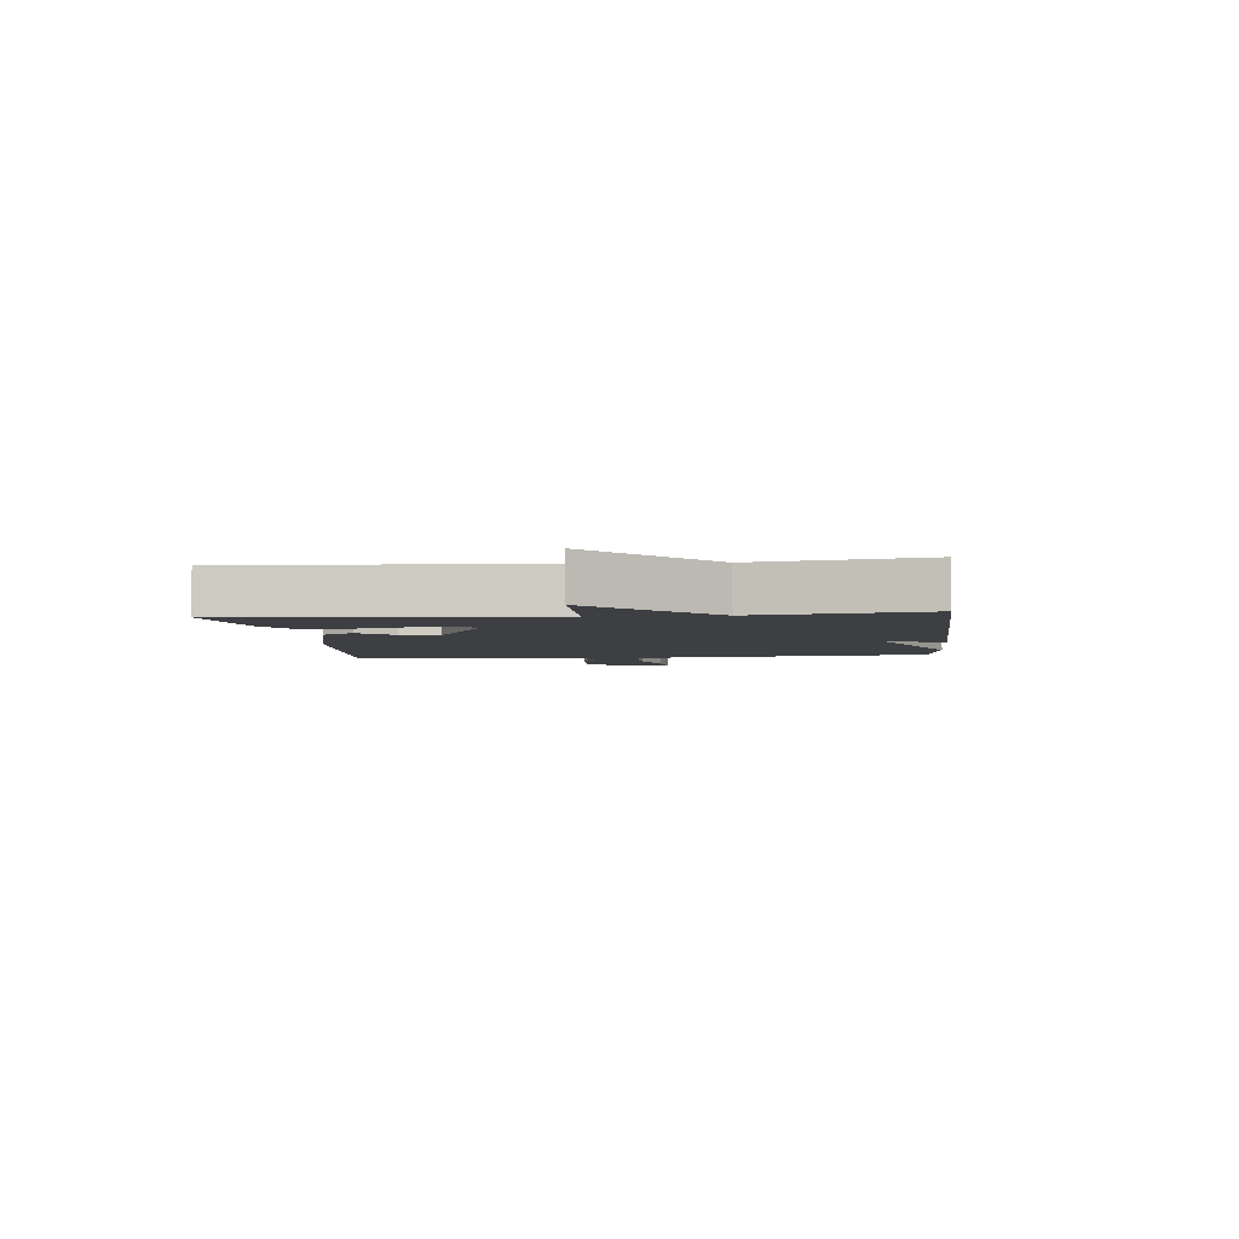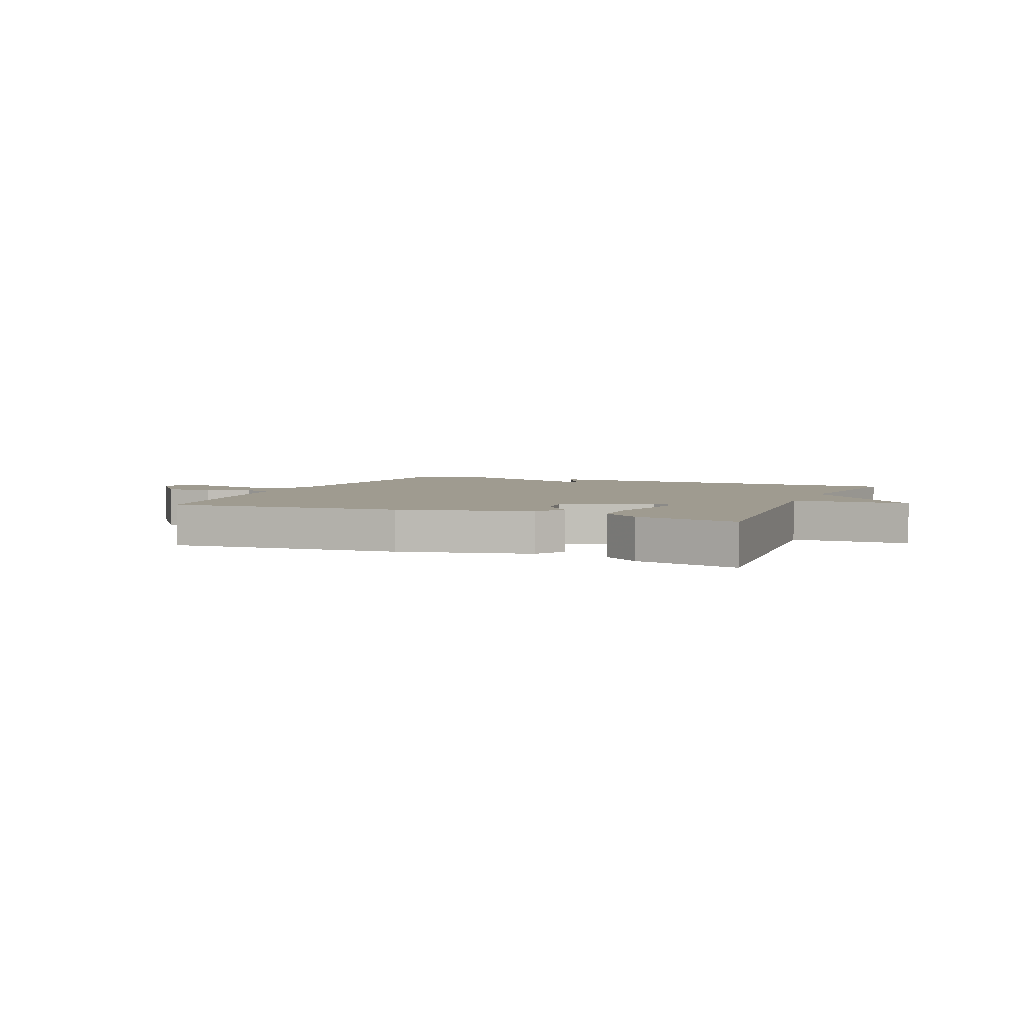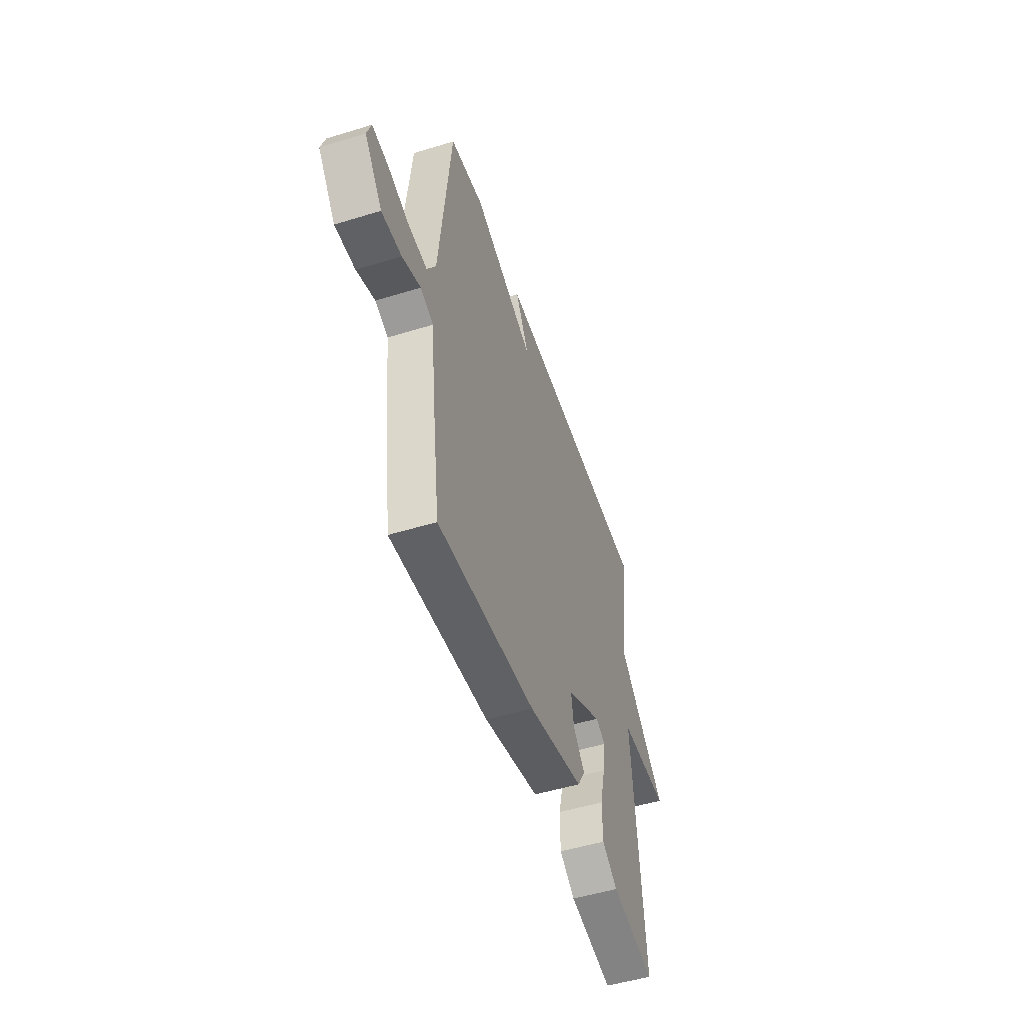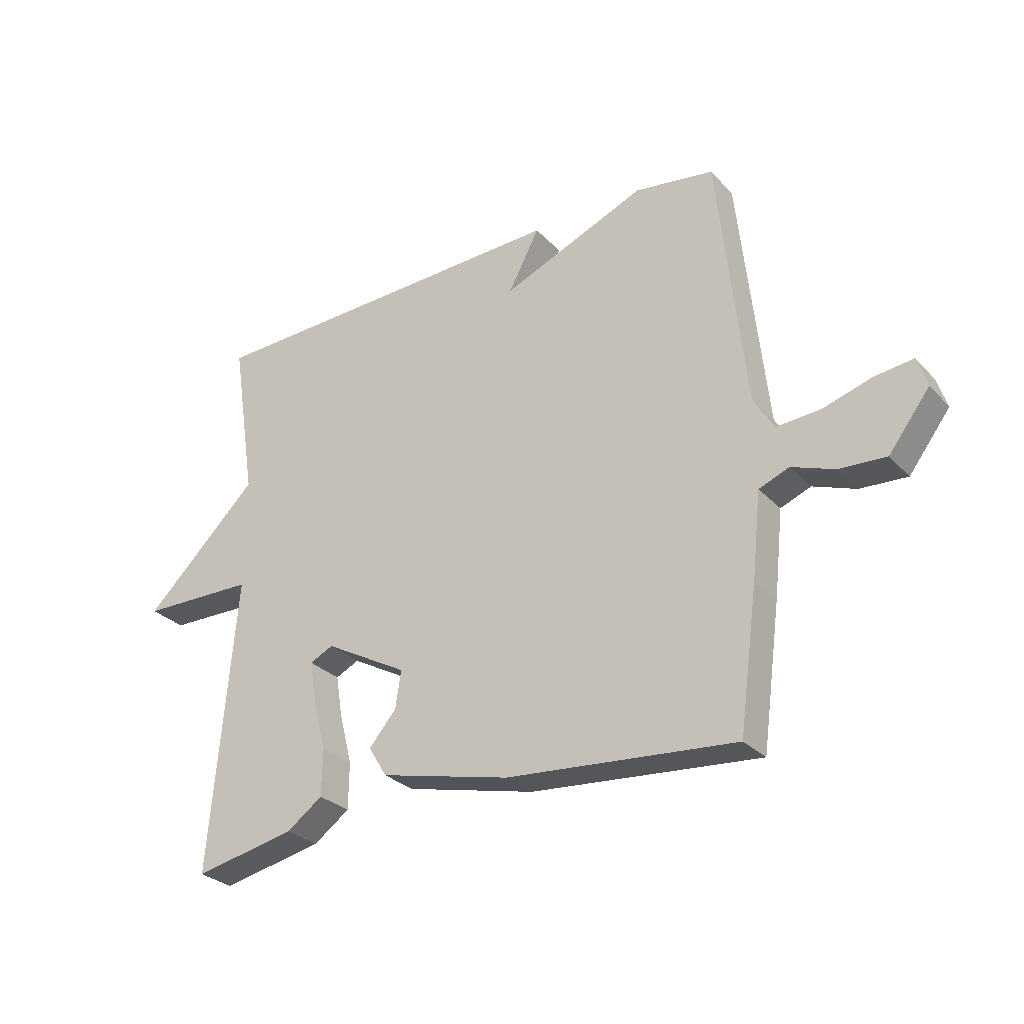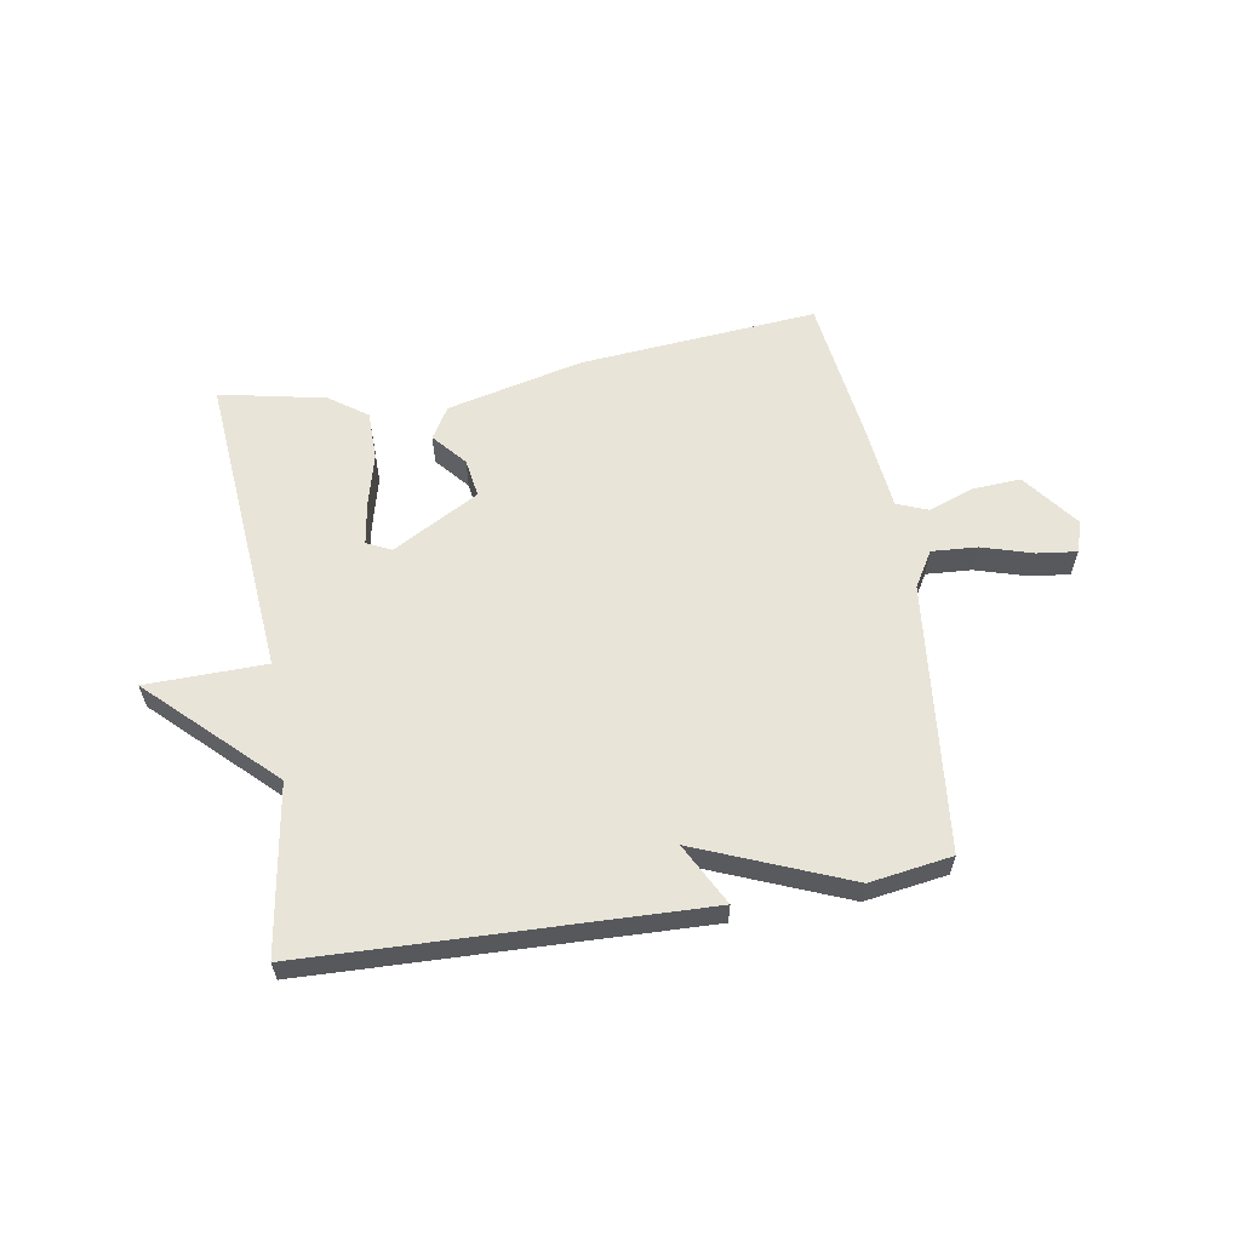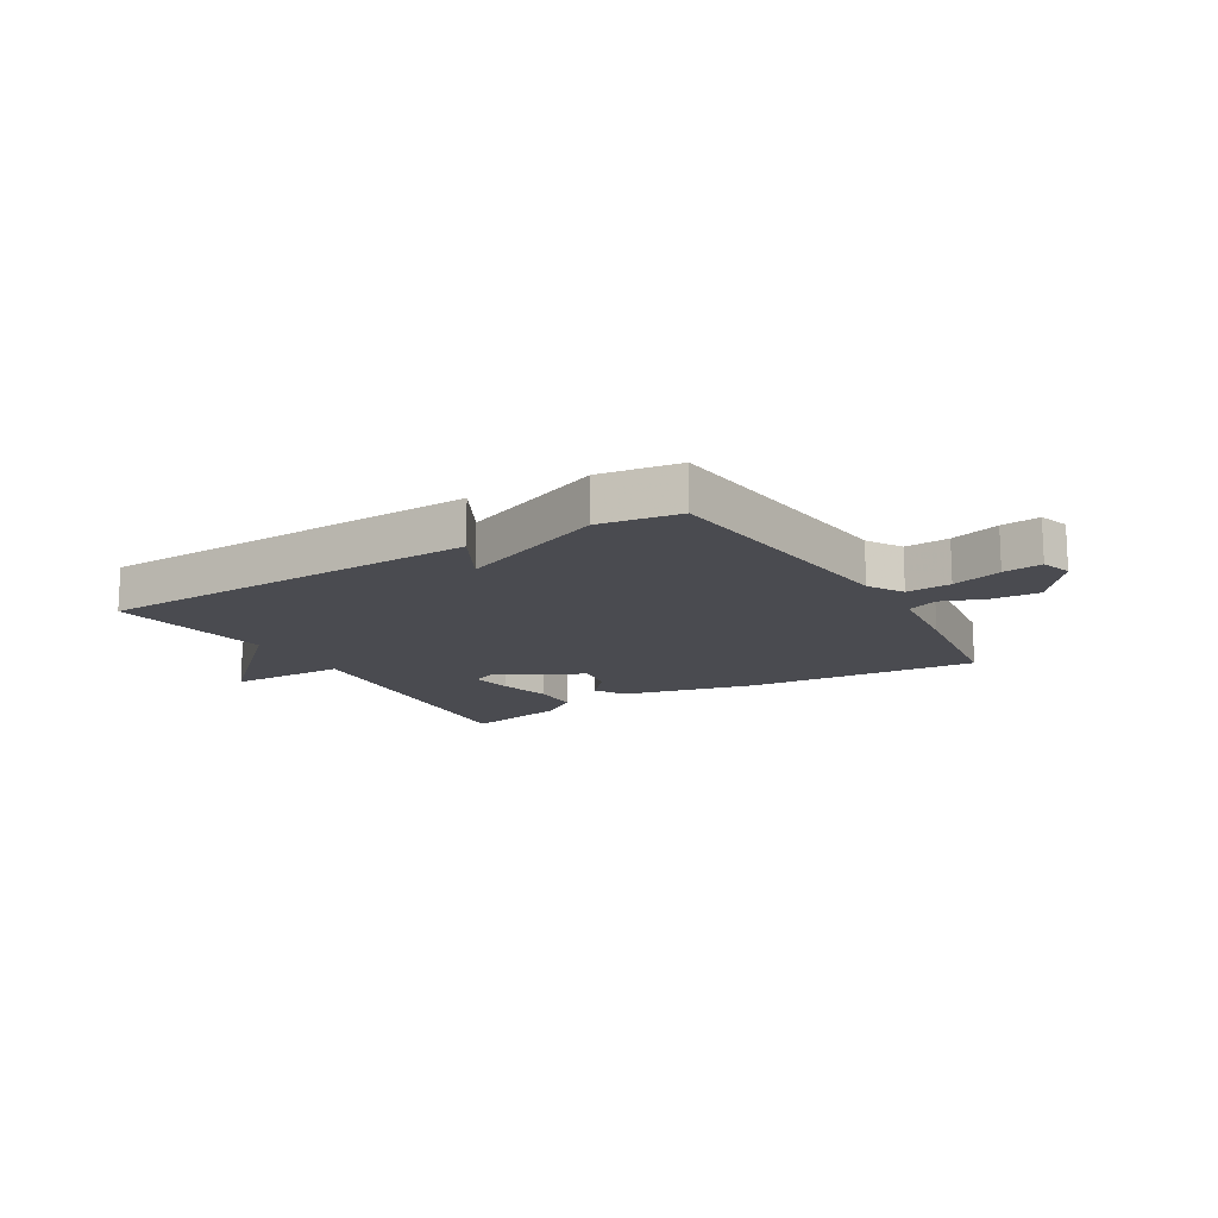
<metadata>
{"format":"obj","ext":"obj","renderer":"f3d","projection":"perspective","resolution":1024,"background":"white","views":[{"elev":-4.1,"azim":-84.0,"up":"+Y"},{"elev":4.1,"azim":-157.4,"up":"+Y"},{"elev":-50.5,"azim":108.6,"up":"+Z"},{"elev":-28.8,"azim":33.9,"up":"+Z"},{"elev":60.3,"azim":-9.5,"up":"+Y"},{"elev":-14.6,"azim":30.8,"up":"+Y"}]}
</metadata>
<code>
v 0.5 0.07 -0.5
v 0.099 0.07 -0.465
v -0.13 0.07 -0.41
v -0.162 0.07 -0.357
v -0.114 0.07 -0.301
v -0.104 0.07 -0.236
v -0.25 0.07 -0.155
v -0.291 0.07 -0.175
v -0.28 0.07 -0.245
v -0.257 0.07 -0.336
v -0.258 0.07 -0.418
v -0.321 0.07 -0.463
v -0.5 0.07 -0.5
v -0.456 0.07 0.017
v -0.659 0.07 0.021
v -0.456 0.07 0.217
v -0.5 0.07 0.5
v 0.161 0.07 0.521
v 0.106 0.07 0.417
v 0.361 0.07 0.521
v 0.5 0.07 0.5
v 0.548 0.07 0.047
v 0.584 0.07 -0.013
v 0.661 0.07 -0.008
v 0.747 0.07 0.018
v 0.814 0.07 0.026
v 0.831 0.07 -0.027
v 0.759 0.07 -0.121
v 0.677 0.07 -0.116
v 0.602 0.07 -0.088
v 0.549 0.07 -0.109
v 0.533 0.07 -0.256
v 0.5 0 -0.5
v 0.099 0 -0.465
v -0.13 0 -0.41
v -0.162 0 -0.357
v -0.114 0 -0.301
v -0.104 0 -0.236
v -0.25 0 -0.155
v -0.291 0 -0.175
v -0.28 0 -0.245
v -0.257 0 -0.336
v -0.258 0 -0.418
v -0.321 0 -0.463
v -0.5 0 -0.5
v -0.456 0 0.017
v -0.659 0 0.021
v -0.456 0 0.217
v -0.5 0 0.5
v 0.161 0 0.521
v 0.106 0 0.417
v 0.361 0 0.521
v 0.5 0 0.5
v 0.548 0 0.047
v 0.584 0 -0.013
v 0.661 0 -0.008
v 0.747 0 0.018
v 0.814 0 0.026
v 0.831 0 -0.027
v 0.759 0 -0.121
v 0.677 0 -0.116
v 0.602 0 -0.088
v 0.549 0 -0.109
v 0.533 0 -0.256
f 3 4 5
f 2 3 5
f 1 2 5
f 32 1 5
f 31 32 5
f 30 31 5 6
f 28 29 30
f 27 28 30
f 26 27 30
f 25 26 30
f 24 25 30
f 30 6 7
f 24 30 7
f 23 24 7
f 22 23 7
f 21 22 7
f 20 21 7
f 19 20 7
f 19 7 8
f 18 19 8
f 17 18 8
f 16 17 8
f 14 15 16
f 14 16 8 9
f 12 13 14
f 11 12 14
f 10 11 14
f 9 10 14
f 37 36 35
f 37 35 34
f 37 34 33
f 37 33 64
f 37 64 63
f 38 37 63 62
f 62 61 60
f 62 60 59
f 62 59 58
f 62 58 57
f 62 57 56
f 39 38 62
f 39 62 56
f 39 56 55
f 39 55 54
f 39 54 53
f 39 53 52
f 39 52 51
f 40 39 51
f 40 51 50
f 40 50 49
f 40 49 48
f 48 47 46
f 41 40 48 46
f 46 45 44
f 46 44 43
f 46 43 42
f 46 42 41
f 1 33 34 2
f 2 34 35 3
f 3 35 36 4
f 4 36 37 5
f 5 37 38 6
f 6 38 39 7
f 7 39 40 8
f 8 40 41 9
f 9 41 42 10
f 10 42 43 11
f 11 43 44 12
f 12 44 45 13
f 13 45 46 14
f 14 46 47 15
f 15 47 48 16
f 16 48 49 17
f 17 49 50 18
f 18 50 51 19
f 19 51 52 20
f 20 52 53 21
f 21 53 54 22
f 22 54 55 23
f 23 55 56 24
f 24 56 57 25
f 25 57 58 26
f 26 58 59 27
f 27 59 60 28
f 28 60 61 29
f 29 61 62 30
f 30 62 63 31
f 31 63 64 32
f 32 64 33 1

</code>
